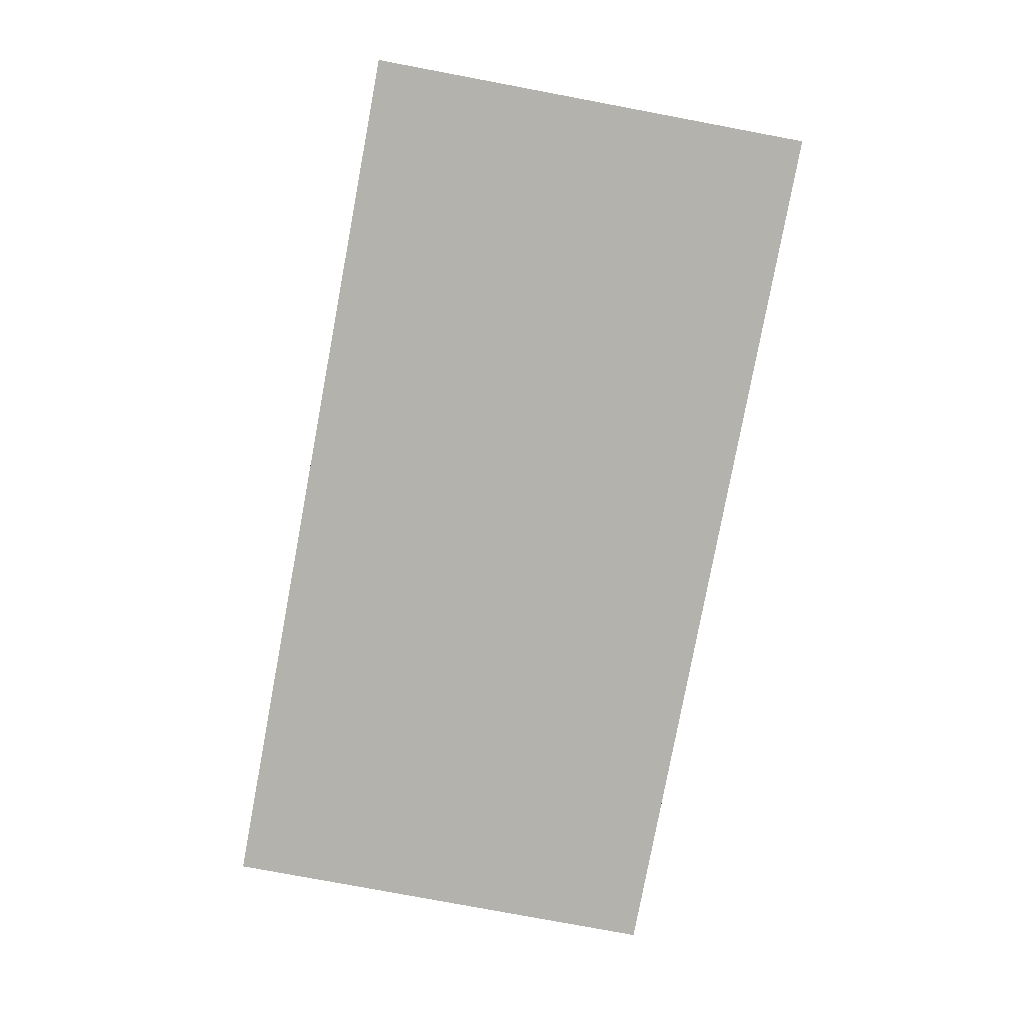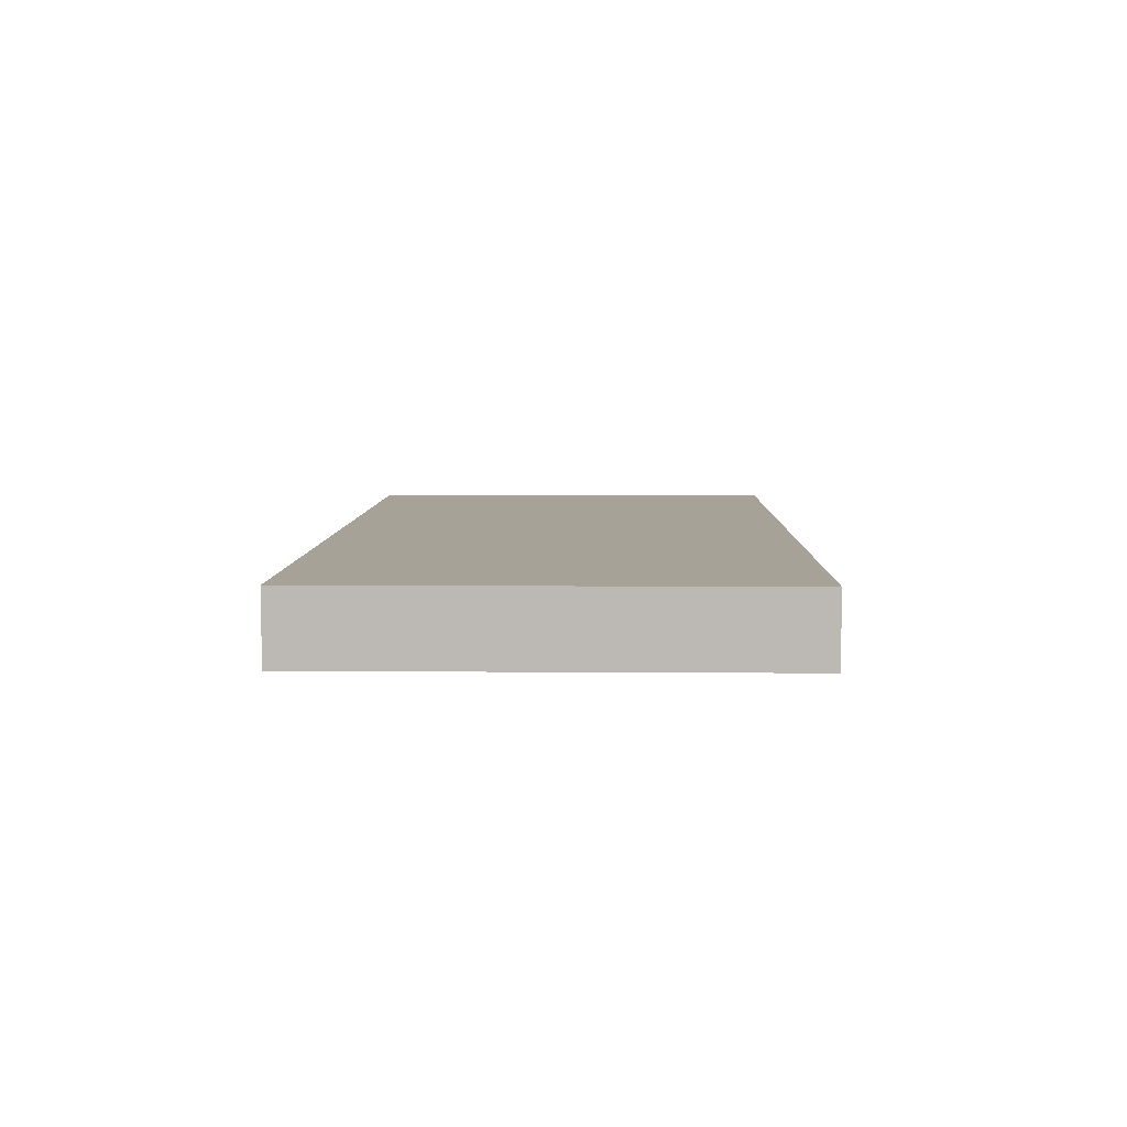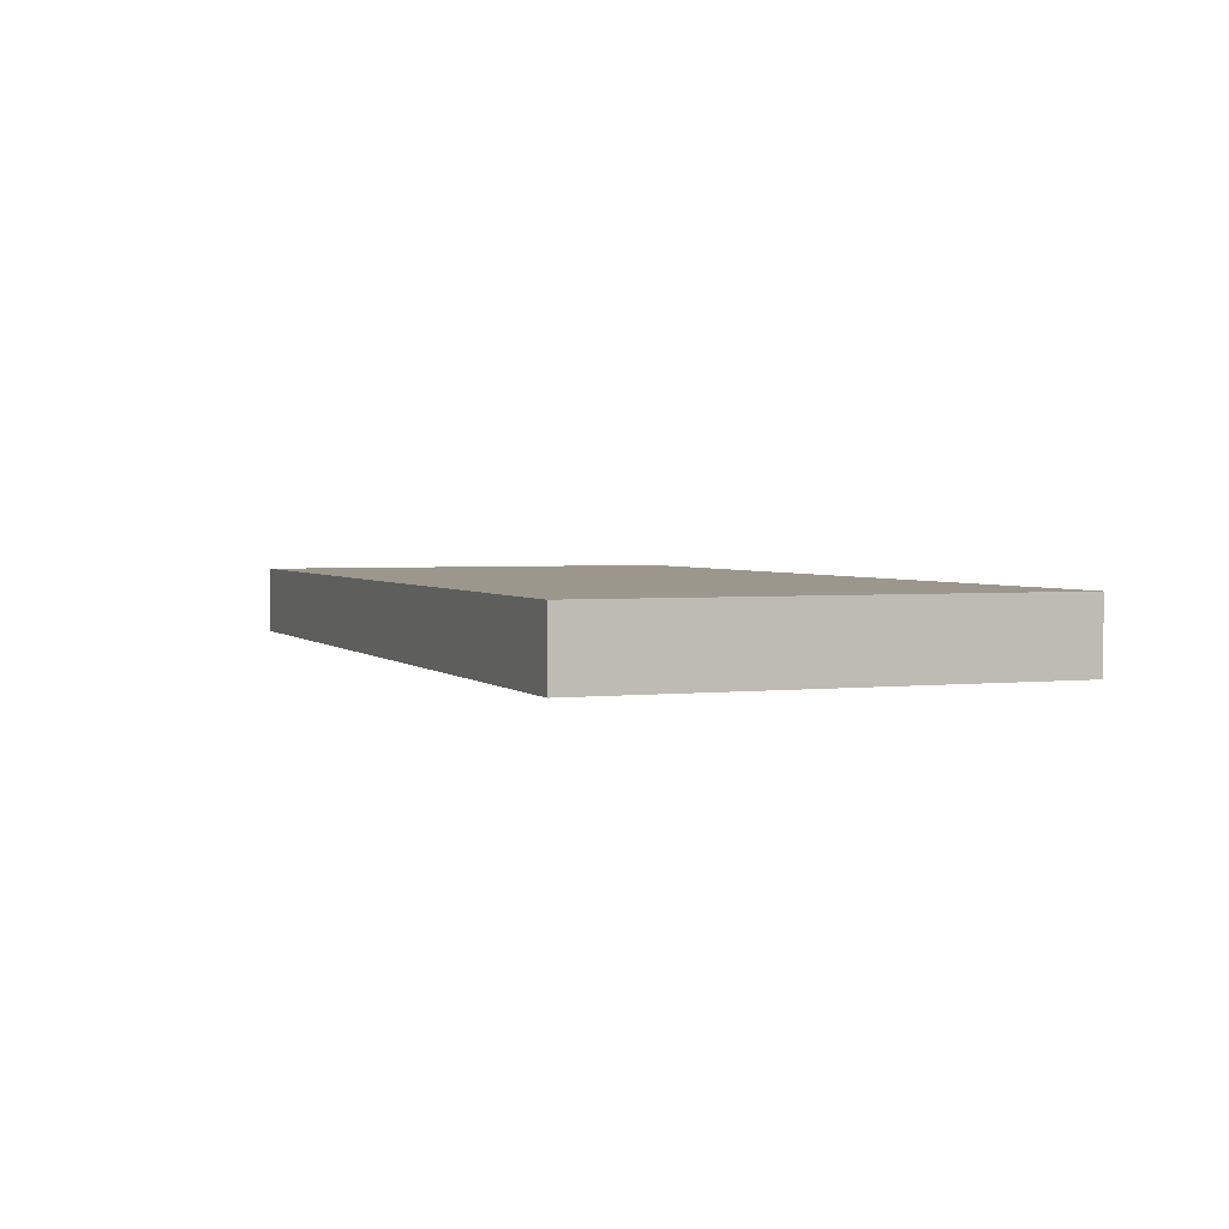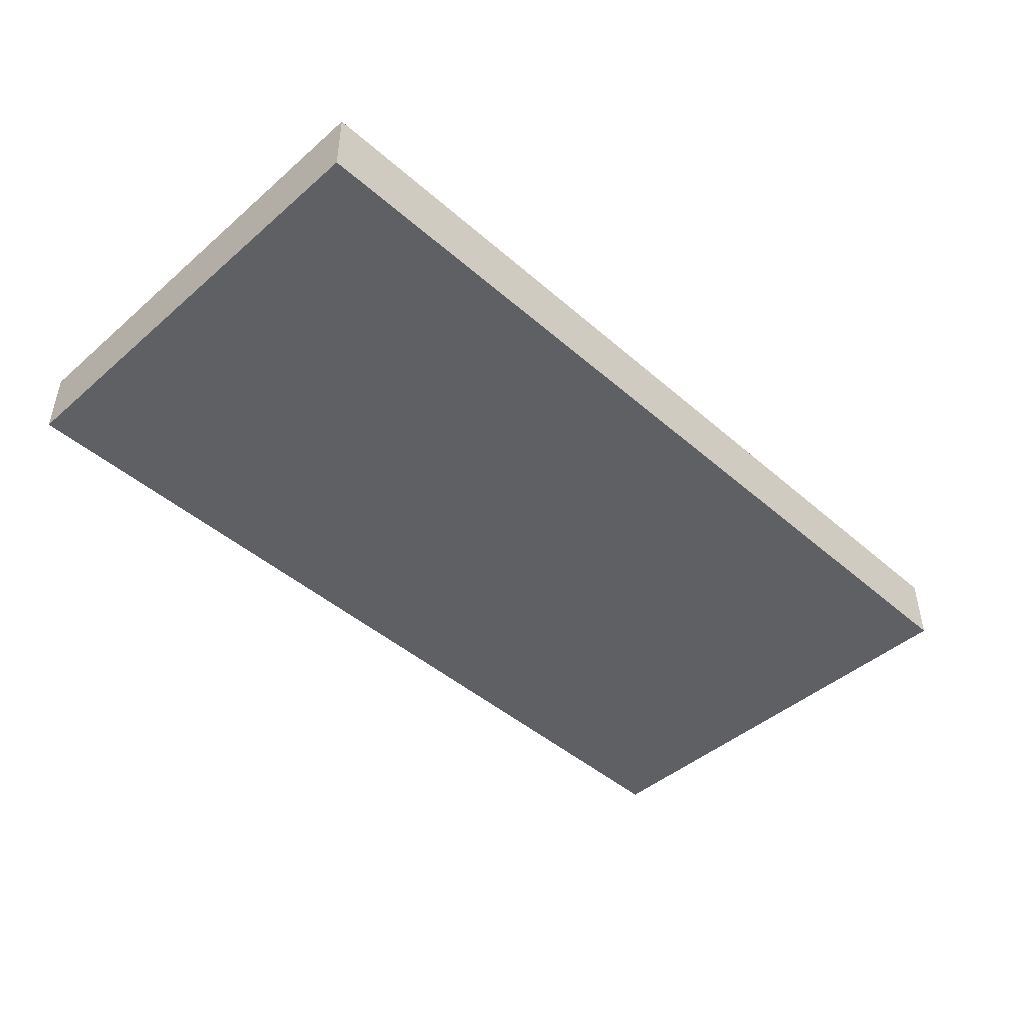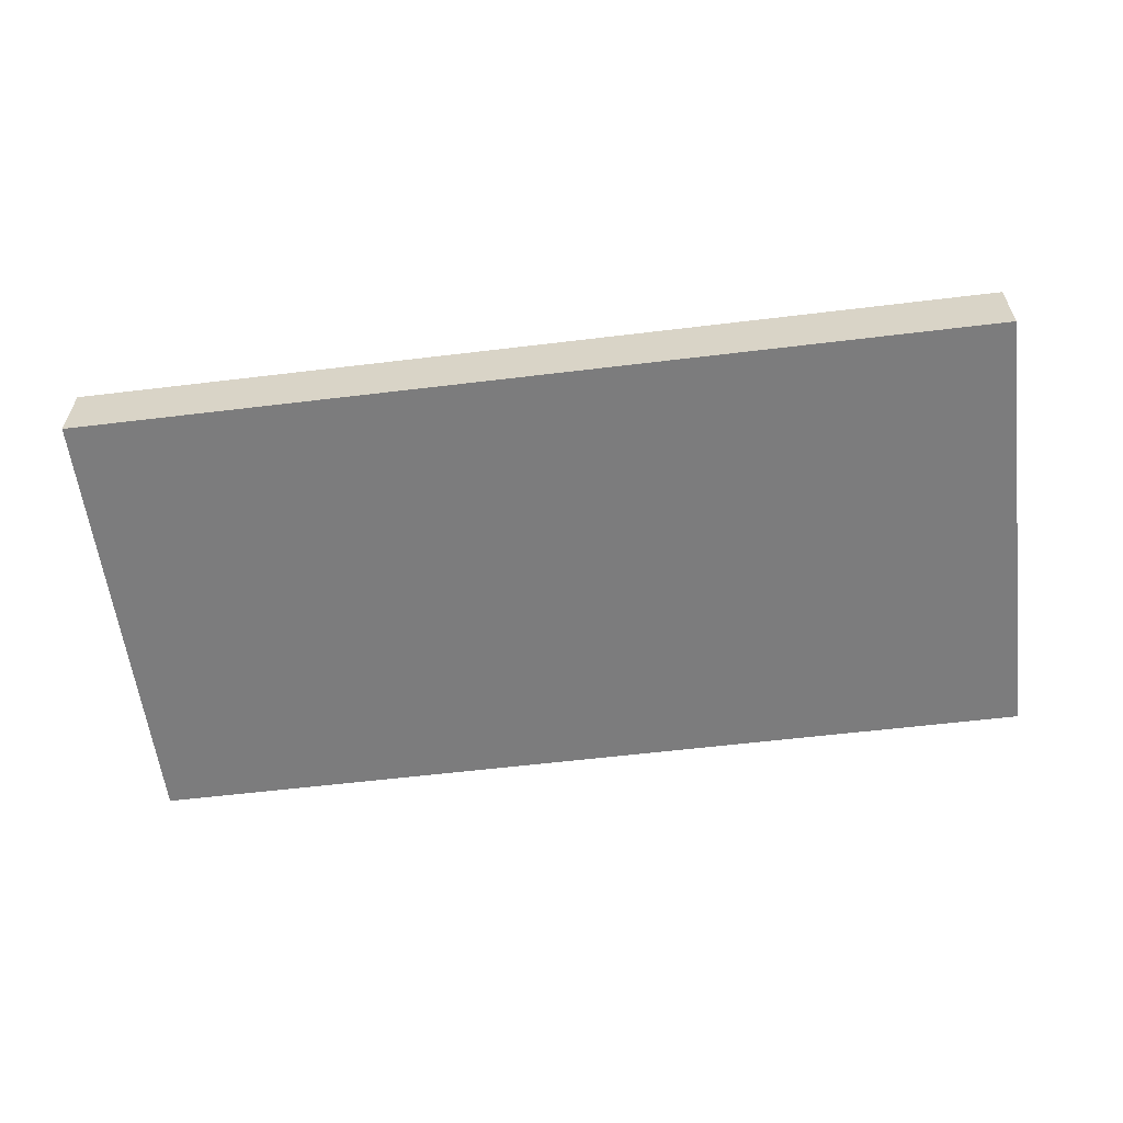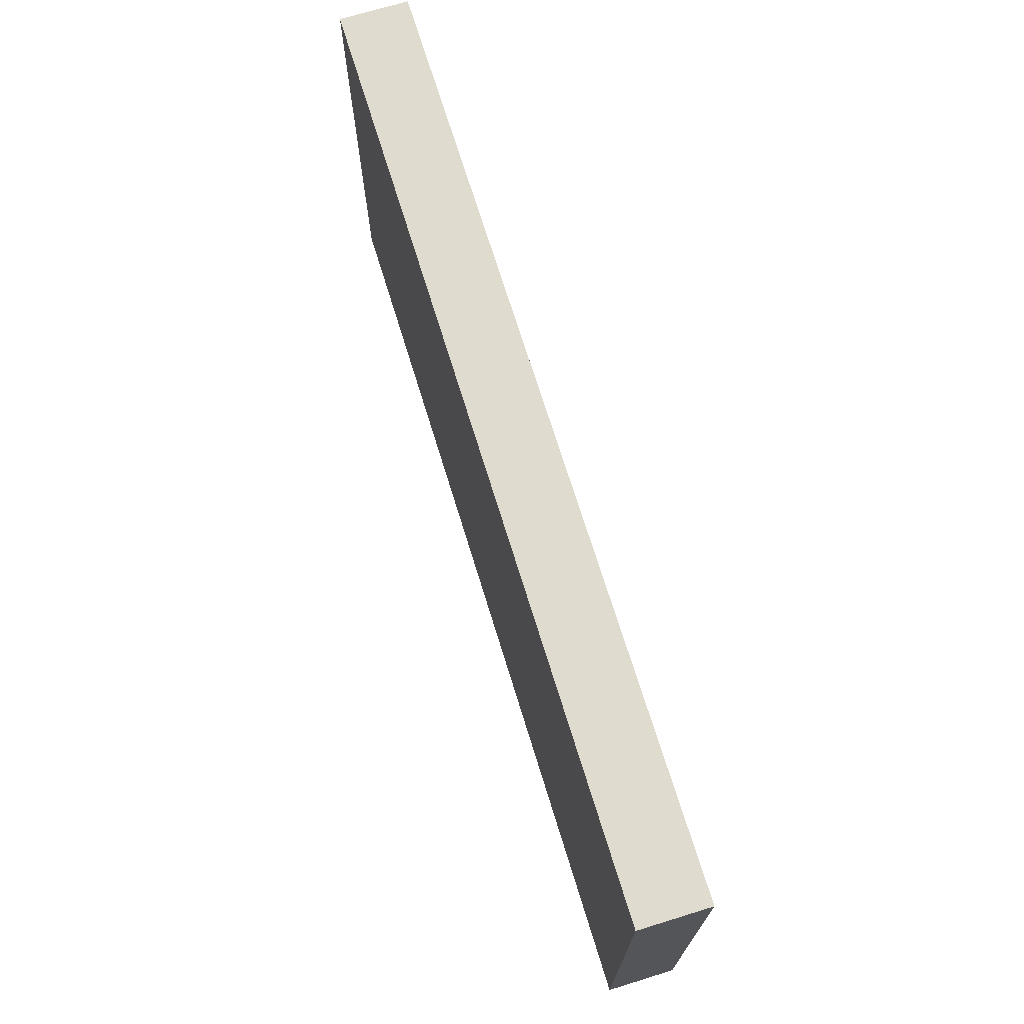
<metadata>
{"format":"obj","ext":"obj","renderer":"f3d","projection":"perspective","resolution":1024,"background":"white","views":[{"elev":-79.5,"azim":79.4,"up":"+Y"},{"elev":6.5,"azim":91.3,"up":"+Y"},{"elev":2.7,"azim":68.7,"up":"+Y"},{"elev":-45.3,"azim":134.9,"up":"+Y"},{"elev":-58.8,"azim":7.1,"up":"+Y"},{"elev":70.4,"azim":72.9,"up":"+Z"}]}
</metadata>
<code>
o Box001.001
v -0.7874 -0.05906 -0.3937
v -0.7874 0.05906 -0.3937
v 0.7874 0.05906 -0.3937
v 0.7874 -0.05906 -0.3937
v -0.7874 -0.05906 0.3937
v 0.7874 -0.05906 0.3937
v 0.7874 0.05906 0.3937
v -0.7874 0.05906 0.3937
f 1 2 3
f 3 4 1
f 5 6 7
f 7 8 5
f 1 4 6
f 6 5 1
f 4 3 7
f 7 6 4
f 3 2 8
f 8 7 3
f 2 1 5
f 5 8 2

</code>
